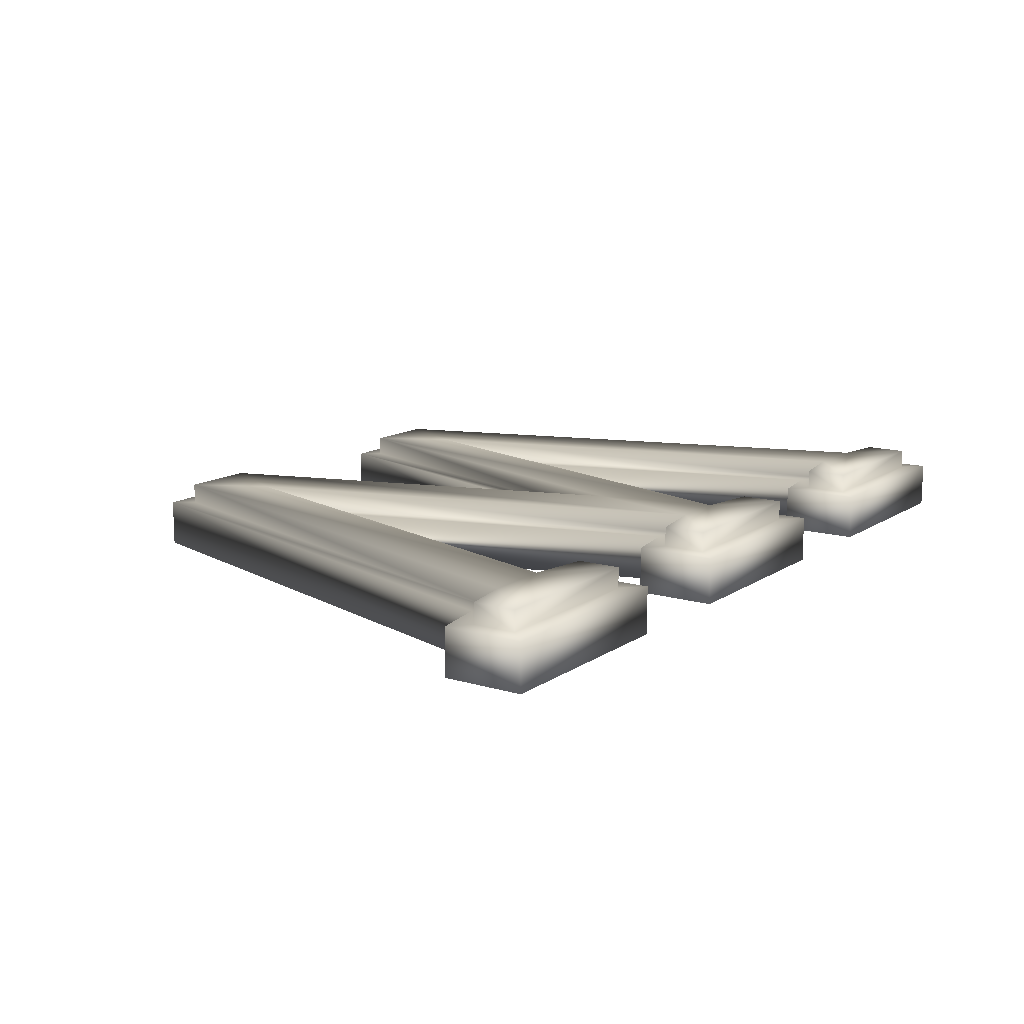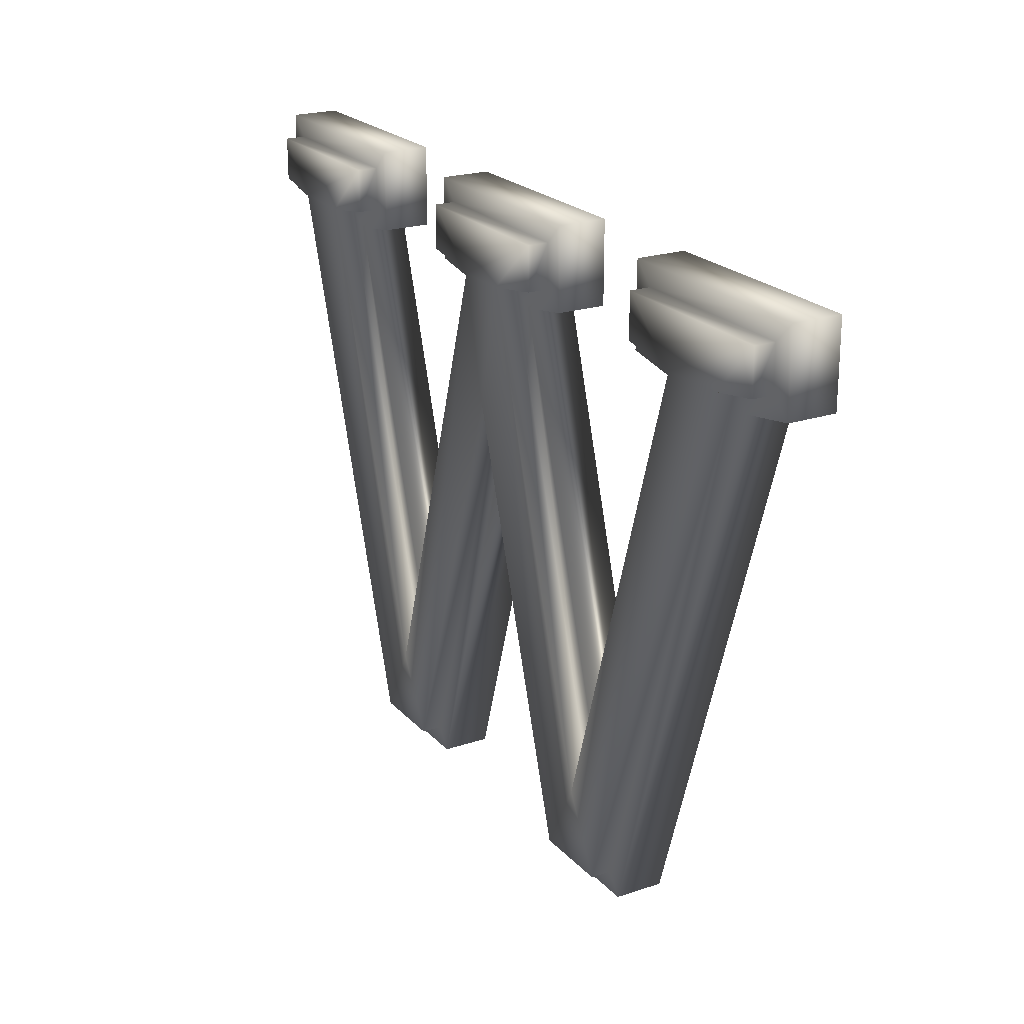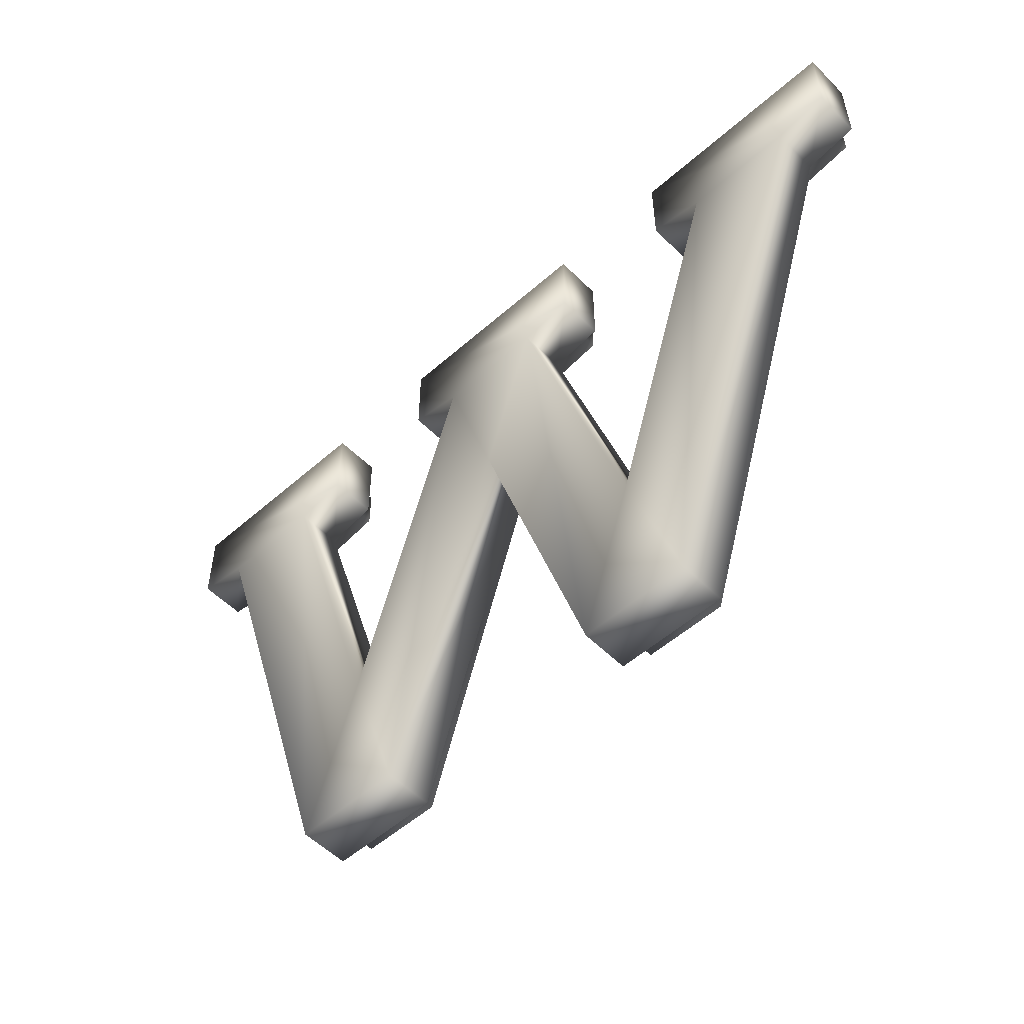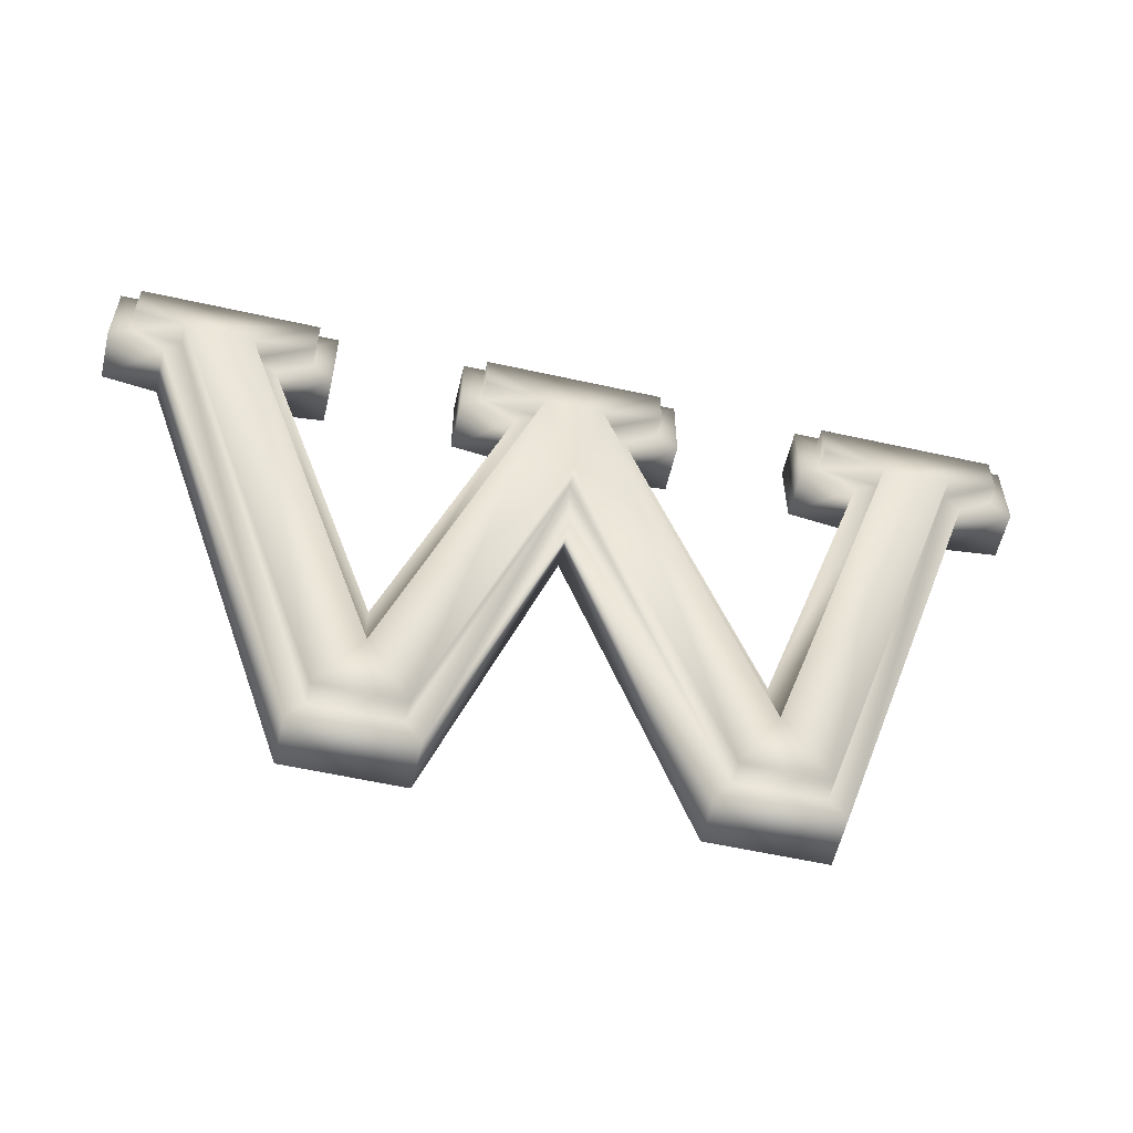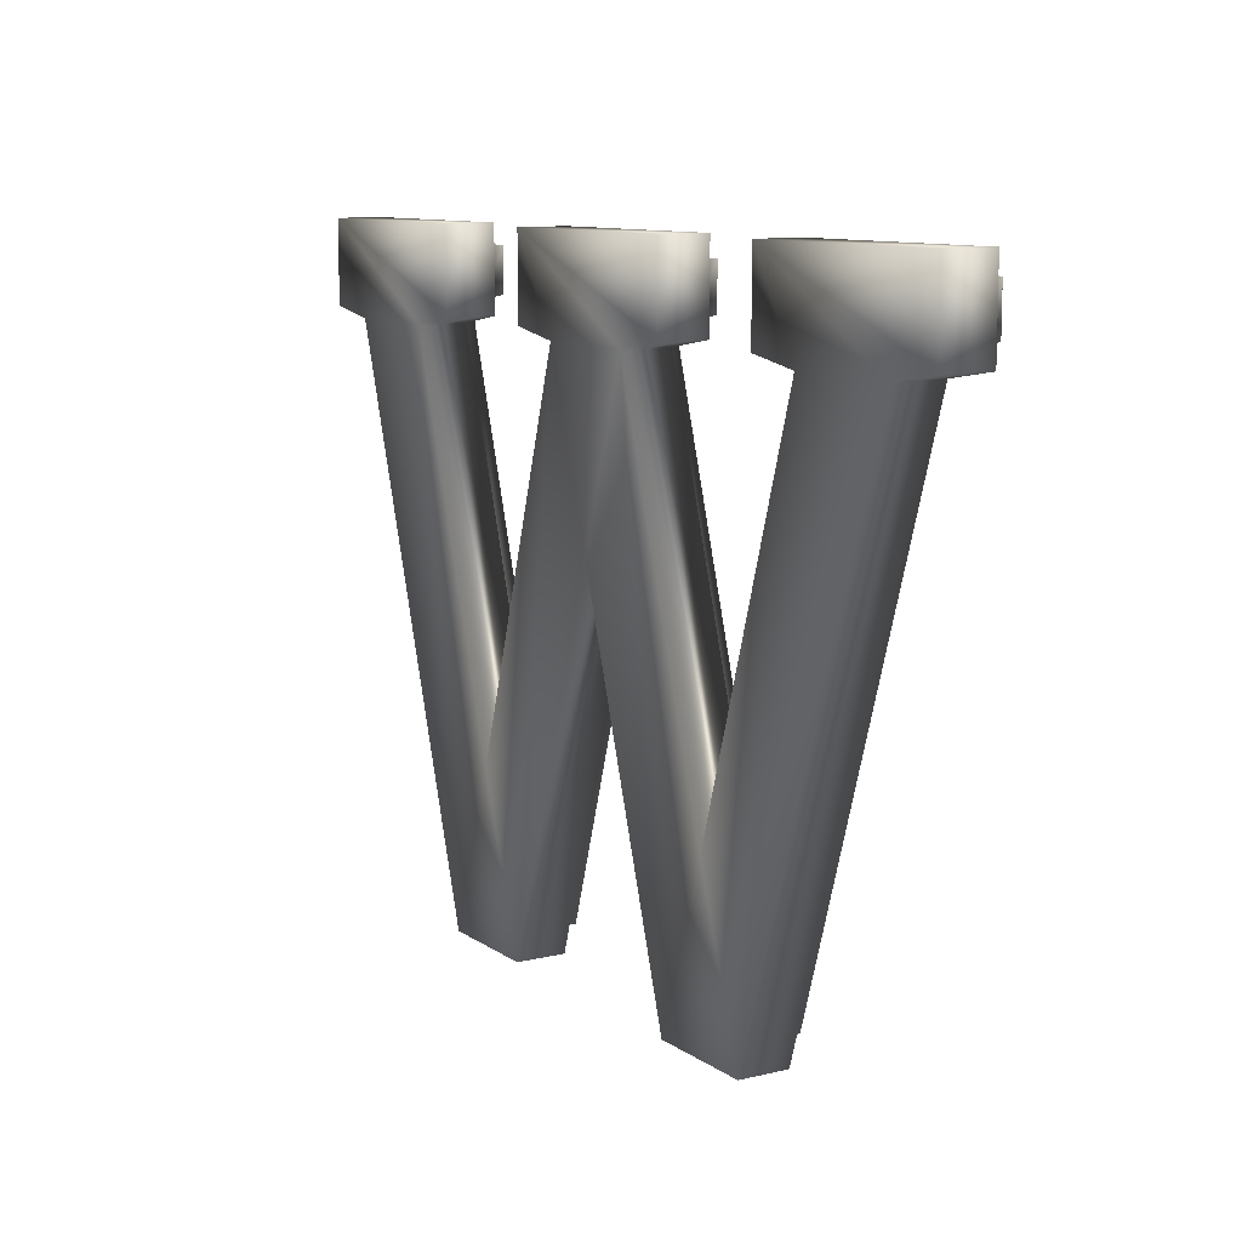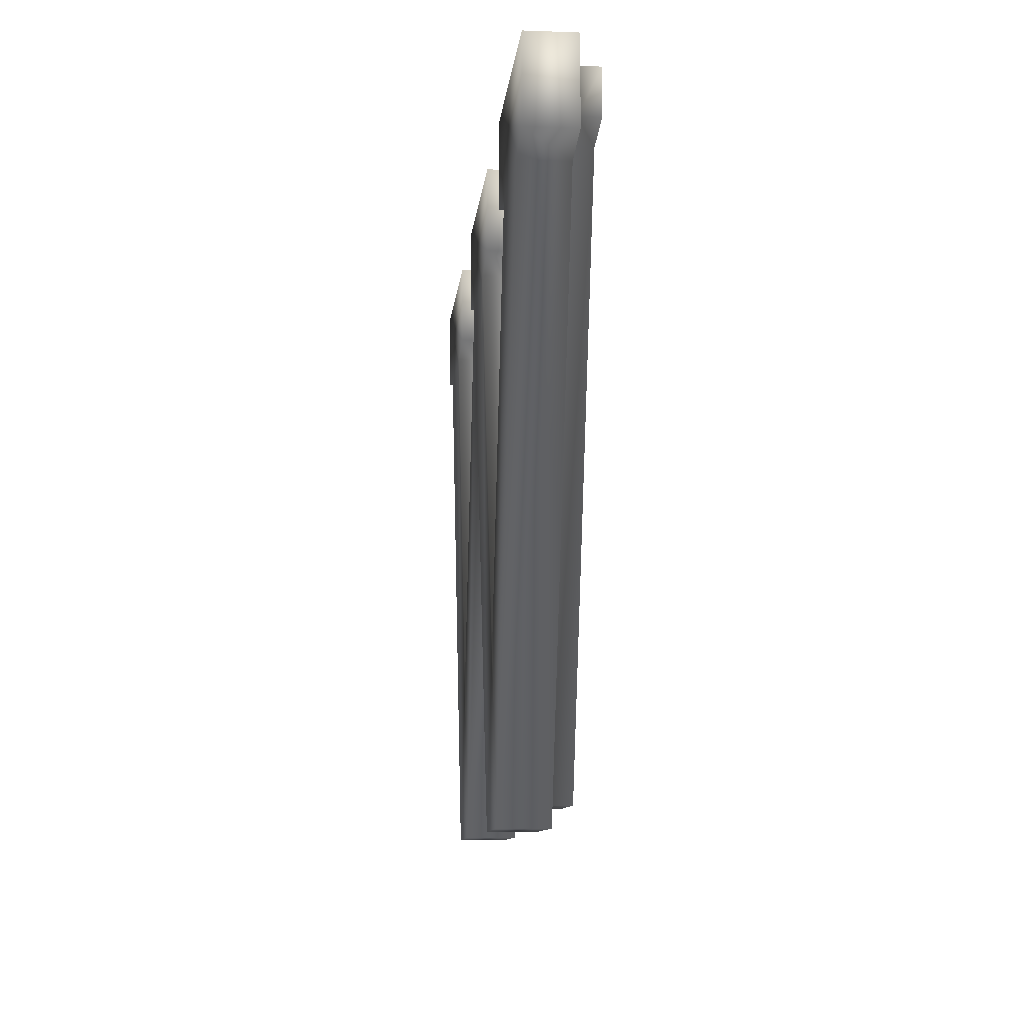
<metadata>
{"format":"obj","ext":"obj","renderer":"f3d","projection":"perspective","resolution":1024,"background":"white","views":[{"elev":13.1,"azim":124.2,"up":"+Z"},{"elev":22.0,"azim":59.9,"up":"+Y"},{"elev":-53.4,"azim":-136.7,"up":"+Y"},{"elev":-57.8,"azim":-13.0,"up":"+Y"},{"elev":10.2,"azim":-121.4,"up":"+Y"},{"elev":-9.9,"azim":-95.3,"up":"+Y"}]}
</metadata>
<code>
v -0.1387 0.3723 -0.02
v -0.2667 0.3243 -0.02
v -0.2667 0.3723 -0.02
v -0.2347 0.319 -0.02
v -0.1707 0.319 -0.02
v -0.1387 0.3243 -0.02
v 0.064 0.3723 -0.02
v -0.064 0.3243 -0.02
v -0.064 0.3723 -0.02
v -0.032 0.319 -0.02
v 0.032 0.319 -0.02
v 0 0.2177 -0.02
v 0.064 0.3243 -0.02
v 0.2667 0.3723 -0.02
v 0.1387 0.3243 -0.02
v 0.1387 0.3723 -0.02
v 0.1707 0.319 -0.02
v 0.2347 0.319 -0.02
v 0.2667 0.3243 -0.02
v 0.06934 -0.000992 -0.02
v 0.1013 0.09501 -0.02
v 0.1333 -0.000992 -0.02
v -0.1333 -0.000992 -0.02
v -0.1013 0.09501 -0.02
v -0.06933 -0.000992 -0.02
v -0.1013 0.05442 0.008
v -0.1707 0.319 0.008
v -0.1862 0.3286 0.008
v -0.1013 0.09501 0.008
v -0.032 0.319 0.008
v -0.01647 0.3286 0.008
v -0.064 0.3243 0.008
v -0.052 0.3345 0.008
v -0.064 0.3723 0.008
v 0.1013 0.05442 0.008
v 0.032 0.319 0.008
v 0.01648 0.3286 0.008
v 0.1013 0.09501 0.008
v 0.1862 0.3286 0.008
v 0.1707 0.319 0.008
v 0.1387 0.3243 0.008
v 0.1507 0.3345 0.008
v 0.1387 0.3723 0.008
v -0.2667 0.3243 0.008
v -0.2547 0.3345 0.008
v -0.2667 0.3723 0.008
v -0.2347 0.319 0.008
v -0.2254 0.3296 0.008
v -0.1333 -0.000992 0.008
v -0.1245 0.01101 0.008
v -0.06933 -0.000992 0.008
v -0.07812 0.01101 0.008
v -0 0.2574 0.008
v 0 0.2177 0.008
v 0.07812 0.01101 0.008
v 0.06934 -0.000992 0.008
v 0.1333 -0.000992 0.008
v 0.1245 0.01101 0.008
v 0.2254 0.3296 0.008
v 0.2347 0.319 0.008
v 0.2547 0.3345 0.008
v 0.2667 0.3243 0.008
v 0.2547 0.3603 0.008
v 0.1507 0.3603 0.008
v 0.2667 0.3723 0.008
v 0.052 0.3345 0.008
v 0.064 0.3243 0.008
v 0.052 0.3603 0.008
v -0.052 0.3603 0.008
v 0.064 0.3723 0.008
v -0.1507 0.3345 0.008
v -0.1387 0.3243 0.008
v -0.1507 0.3603 0.008
v -0.2547 0.3603 0.008
v -0.1387 0.3723 0.008
v -0.1245 0.01101 0.02
v -0.1862 0.3286 0.02
v -0.2254 0.3296 0.02
v -0.1013 0.05442 0.02
v -0.07812 0.01101 0.02
v -0.01647 0.3286 0.02
v -0 0.2574 0.02
v 0.07812 0.01101 0.02
v 0.01648 0.3286 0.02
v 0.1013 0.05442 0.02
v 0.1245 0.01101 0.02
v 0.1862 0.3286 0.02
v 0.2254 0.3296 0.02
v 0.1507 0.3603 0.02
v 0.1507 0.3345 0.02
v 0.2547 0.3603 0.02
v 0.2547 0.3345 0.02
v -0.052 0.3603 0.02
v -0.052 0.3345 0.02
v 0.052 0.3603 0.02
v 0.052 0.3345 0.02
v -0.2547 0.3603 0.02
v -0.2547 0.3345 0.02
v -0.1507 0.3603 0.02
v -0.1507 0.3345 0.02
f 1 2 3
f 2 1 4
f 4 1 5
f 5 1 6
f 7 8 9
f 8 7 10
f 10 7 11
f 10 11 12
f 11 7 13
f 14 15 16
f 15 14 17
f 17 14 18
f 18 14 19
f 11 20 12
f 20 11 21
f 20 21 22
f 22 21 17
f 22 17 18
f 5 23 4
f 23 5 24
f 23 24 25
f 25 24 10
f 25 10 12
f 26 27 28
f 27 26 29
f 29 26 30
f 30 26 31
f 32 33 34
f 33 32 30
f 33 30 31
f 35 36 37
f 36 35 38
f 38 35 39
f 38 39 40
f 41 42 43
f 42 41 40
f 42 40 39
f 44 45 46
f 45 44 47
f 45 47 48
f 48 47 49
f 48 49 50
f 50 49 51
f 50 51 52
f 52 51 53
f 53 51 54
f 53 54 55
f 55 54 56
f 55 56 57
f 55 57 58
f 58 57 59
f 59 57 60
f 59 60 61
f 61 60 62
f 61 62 63
f 43 64 65
f 64 43 42
f 65 64 63
f 65 63 62
f 36 66 37
f 66 36 67
f 66 67 68
f 34 69 70
f 69 34 33
f 70 69 68
f 70 68 67
f 27 71 28
f 71 27 72
f 71 72 73
f 46 74 75
f 74 46 45
f 75 74 73
f 75 73 72
f 30 24 29
f 24 30 10
f 30 8 10
f 8 30 32
f 34 8 32
f 8 34 9
f 34 7 9
f 7 34 70
f 7 67 13
f 67 7 70
f 67 11 13
f 11 67 36
f 11 38 21
f 38 11 36
f 40 21 38
f 21 40 17
f 40 15 17
f 15 40 41
f 43 15 41
f 15 43 16
f 43 14 16
f 14 43 65
f 14 62 19
f 62 14 65
f 62 18 19
f 18 62 60
f 18 57 22
f 57 18 60
f 57 20 22
f 20 57 56
f 54 20 56
f 20 54 12
f 12 51 25
f 51 12 54
f 51 23 25
f 23 51 49
f 47 23 49
f 23 47 4
f 47 2 4
f 2 47 44
f 46 2 44
f 2 46 3
f 46 1 3
f 1 46 75
f 1 72 6
f 72 1 75
f 72 5 6
f 5 72 27
f 5 29 24
f 29 5 27
f 76 77 78
f 77 76 79
f 79 76 80
f 79 80 81
f 81 80 82
f 83 84 82
f 84 83 85
f 85 83 86
f 85 86 87
f 87 86 88
f 87 89 90
f 89 87 91
f 91 87 88
f 91 88 92
f 81 93 94
f 93 81 95
f 95 81 84
f 84 81 82
f 95 84 96
f 78 97 98
f 97 78 99
f 99 78 77
f 99 77 100
f 63 92 61
f 92 63 91
f 89 63 64
f 63 89 91
f 89 42 90
f 42 89 64
f 87 42 39
f 42 87 90
f 87 35 85
f 35 87 39
f 37 85 35
f 85 37 84
f 96 37 66
f 37 96 84
f 68 96 66
f 96 68 95
f 93 68 69
f 68 93 95
f 93 33 94
f 33 93 69
f 81 33 31
f 33 81 94
f 81 26 79
f 26 81 31
f 28 79 26
f 79 28 77
f 100 28 71
f 28 100 77
f 73 100 71
f 100 73 99
f 97 73 74
f 73 97 99
f 97 45 98
f 45 97 74
f 78 45 48
f 45 78 98
f 78 50 76
f 50 78 48
f 80 50 52
f 50 80 76
f 53 80 52
f 80 53 82
f 82 55 83
f 55 82 53
f 86 55 58
f 55 86 83
f 59 86 58
f 86 59 88
f 92 59 61
f 59 92 88

</code>
